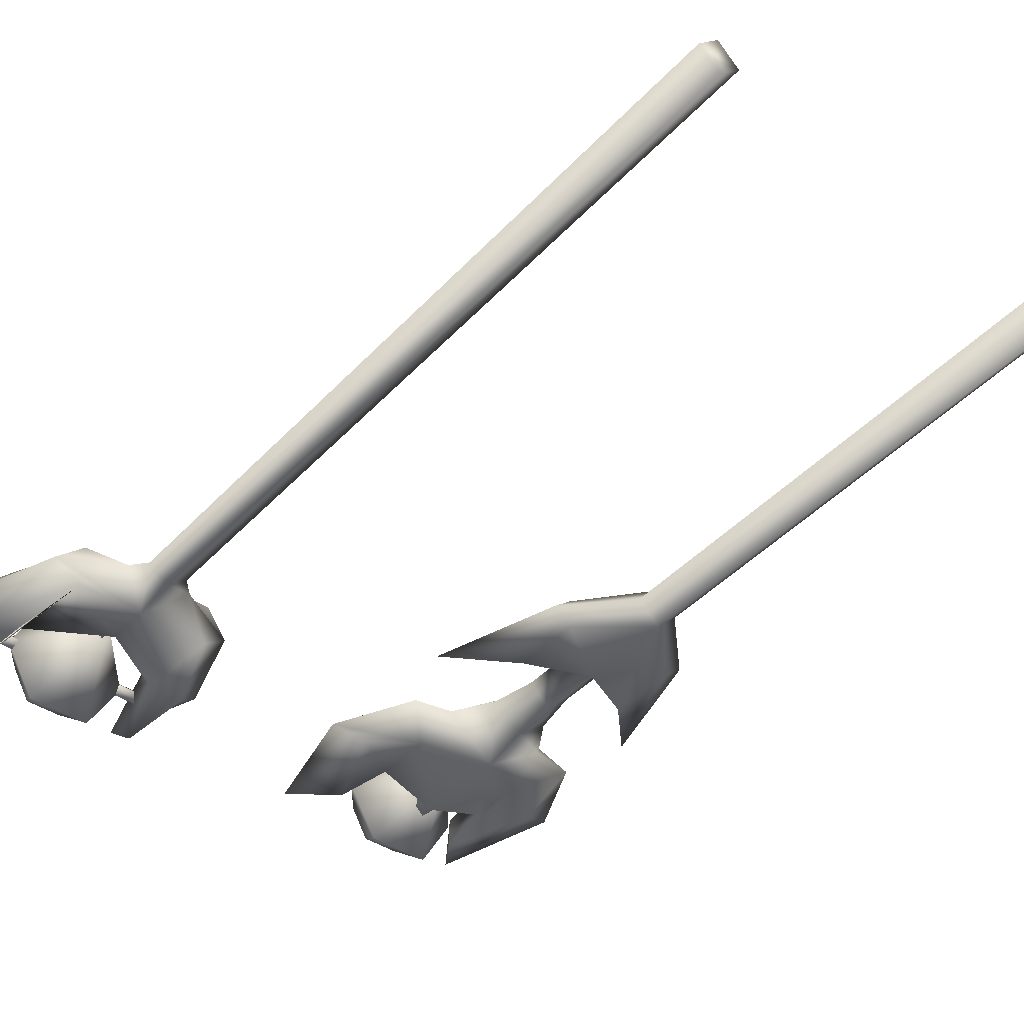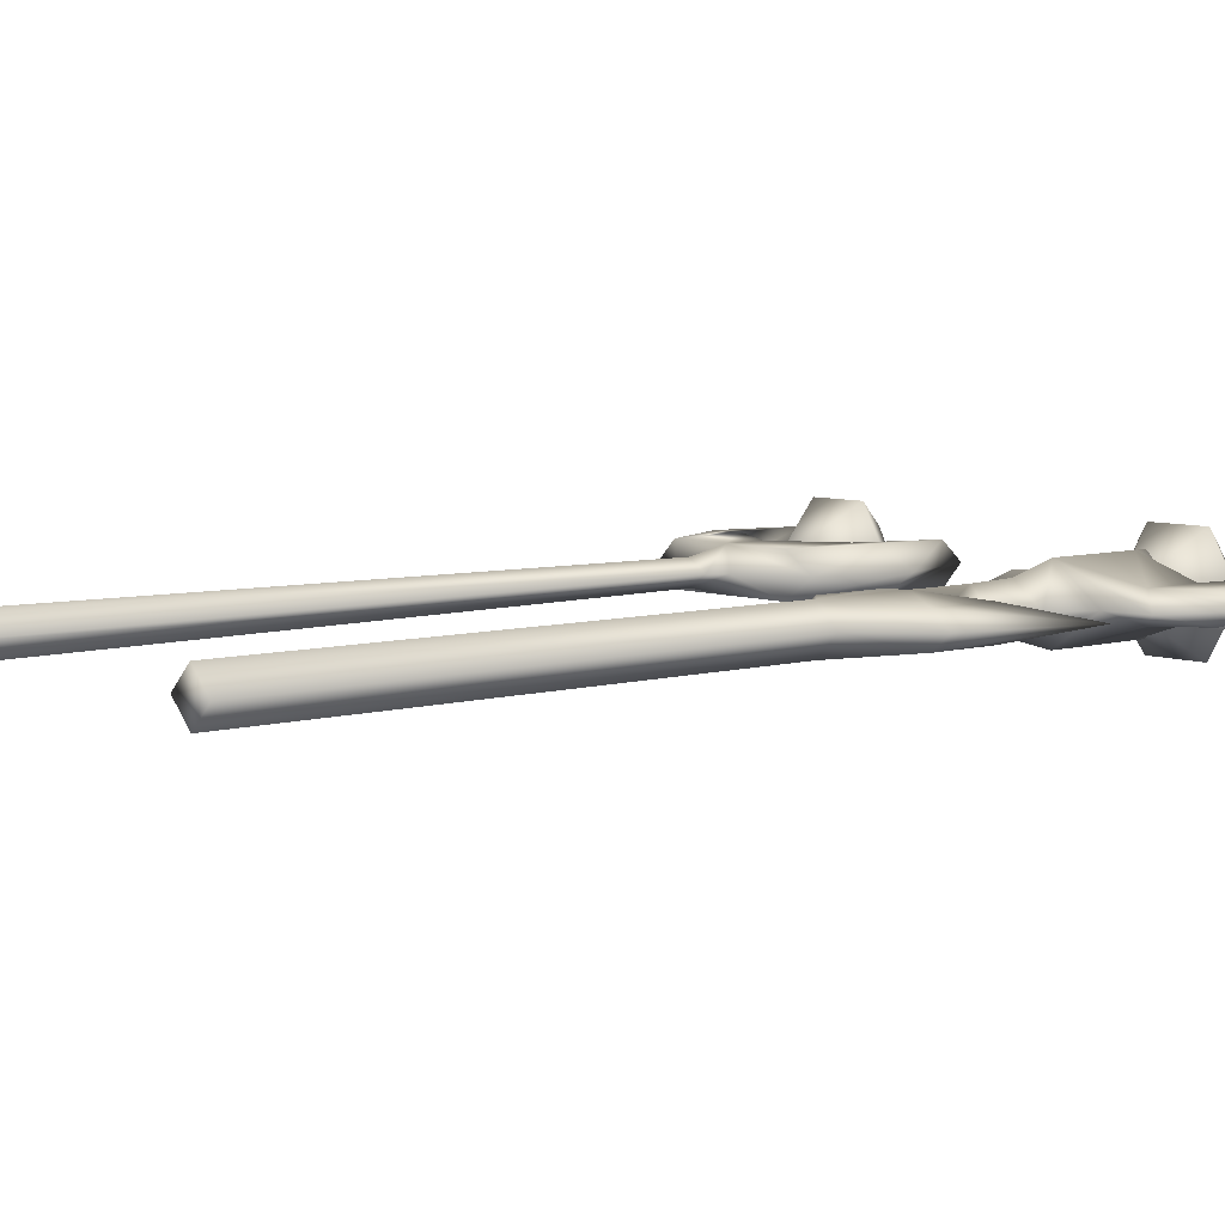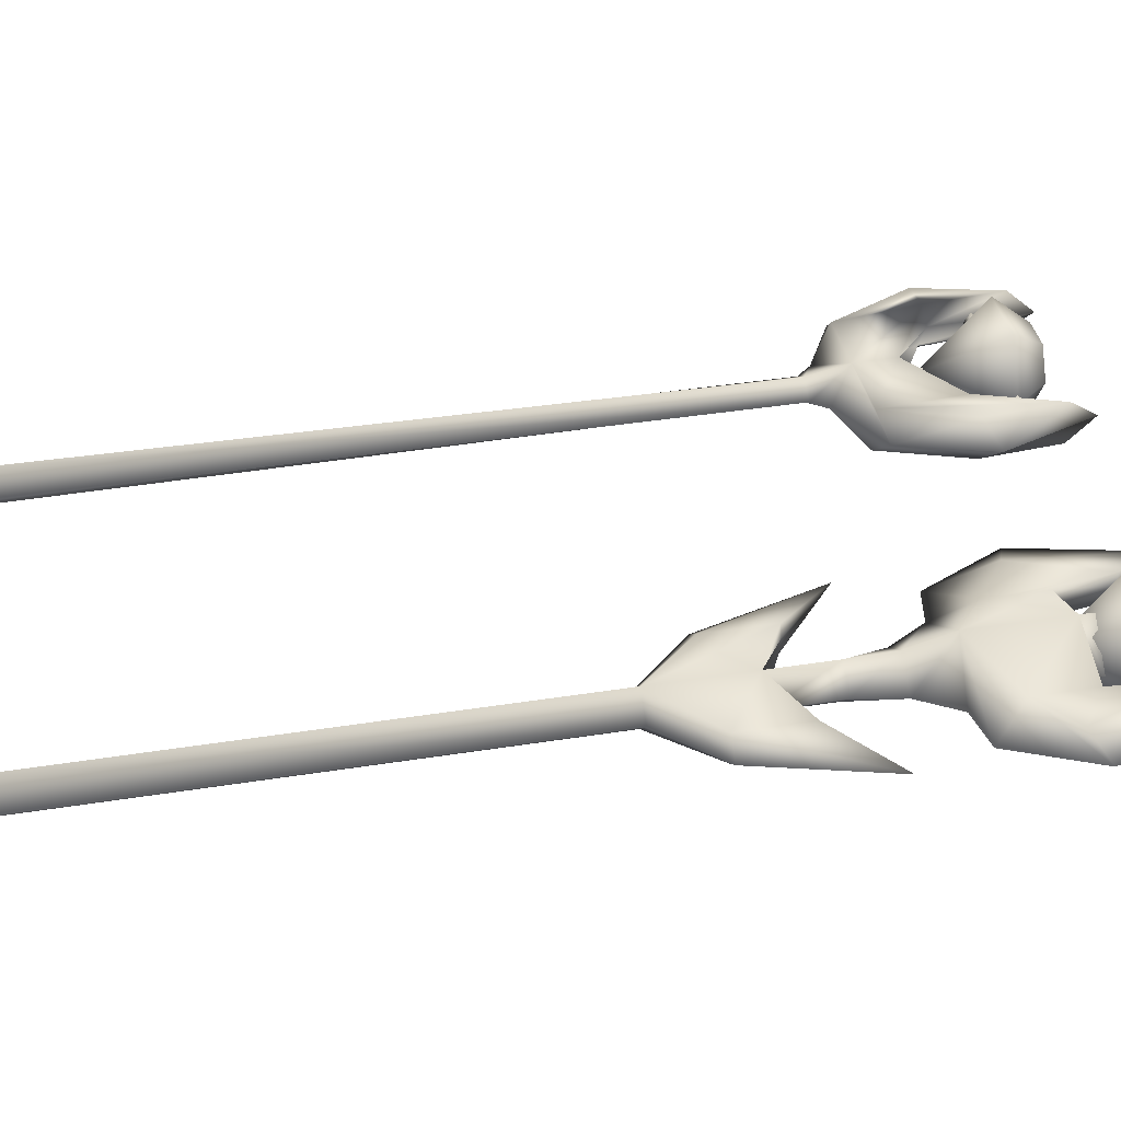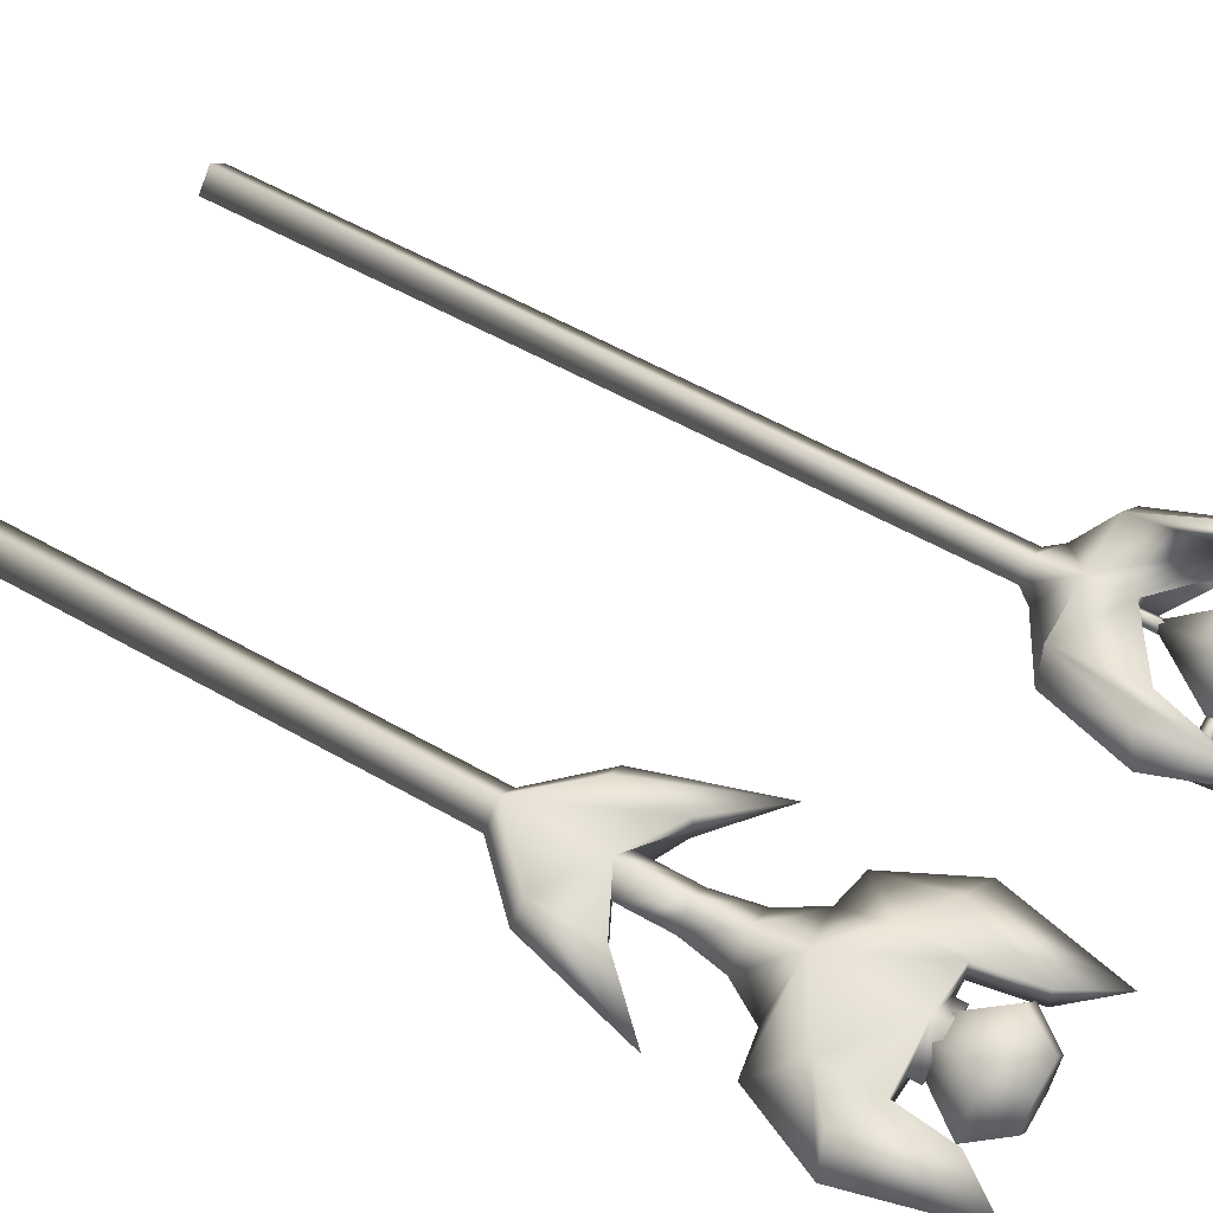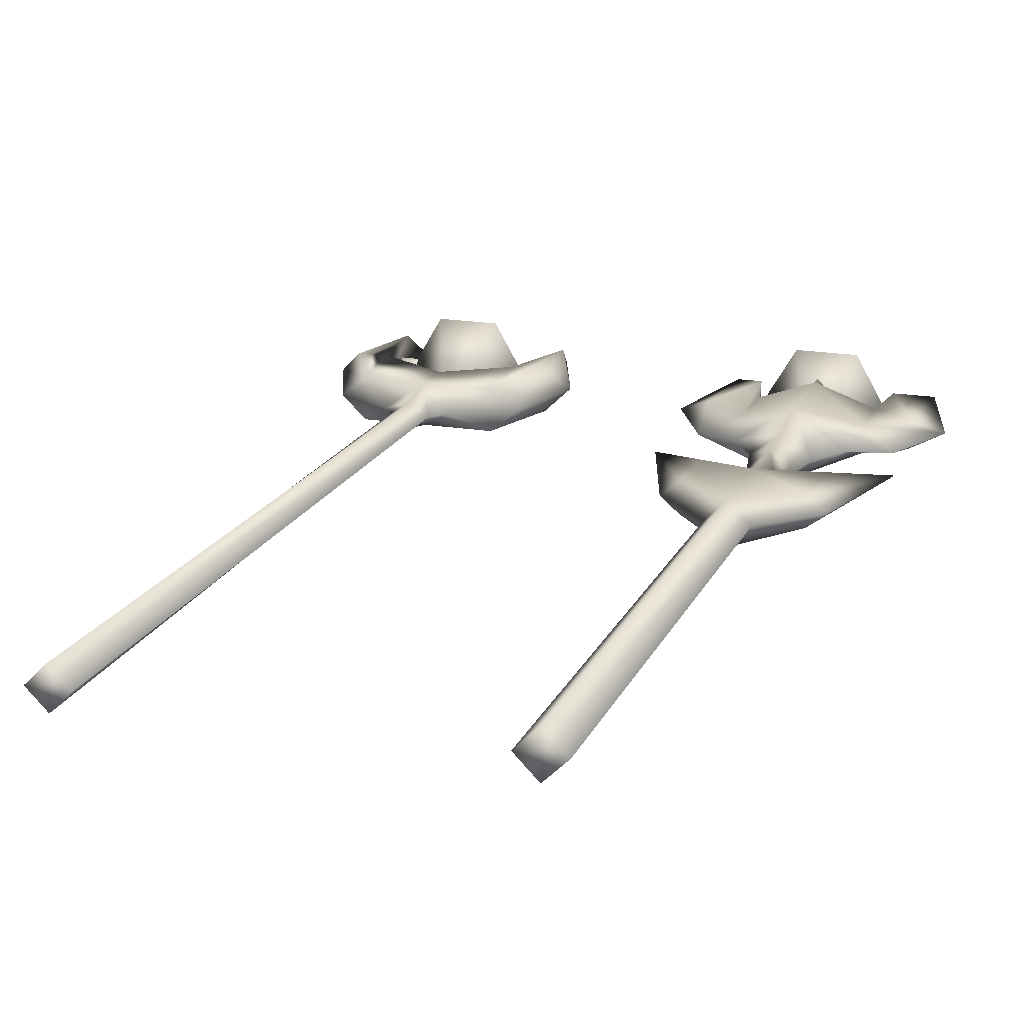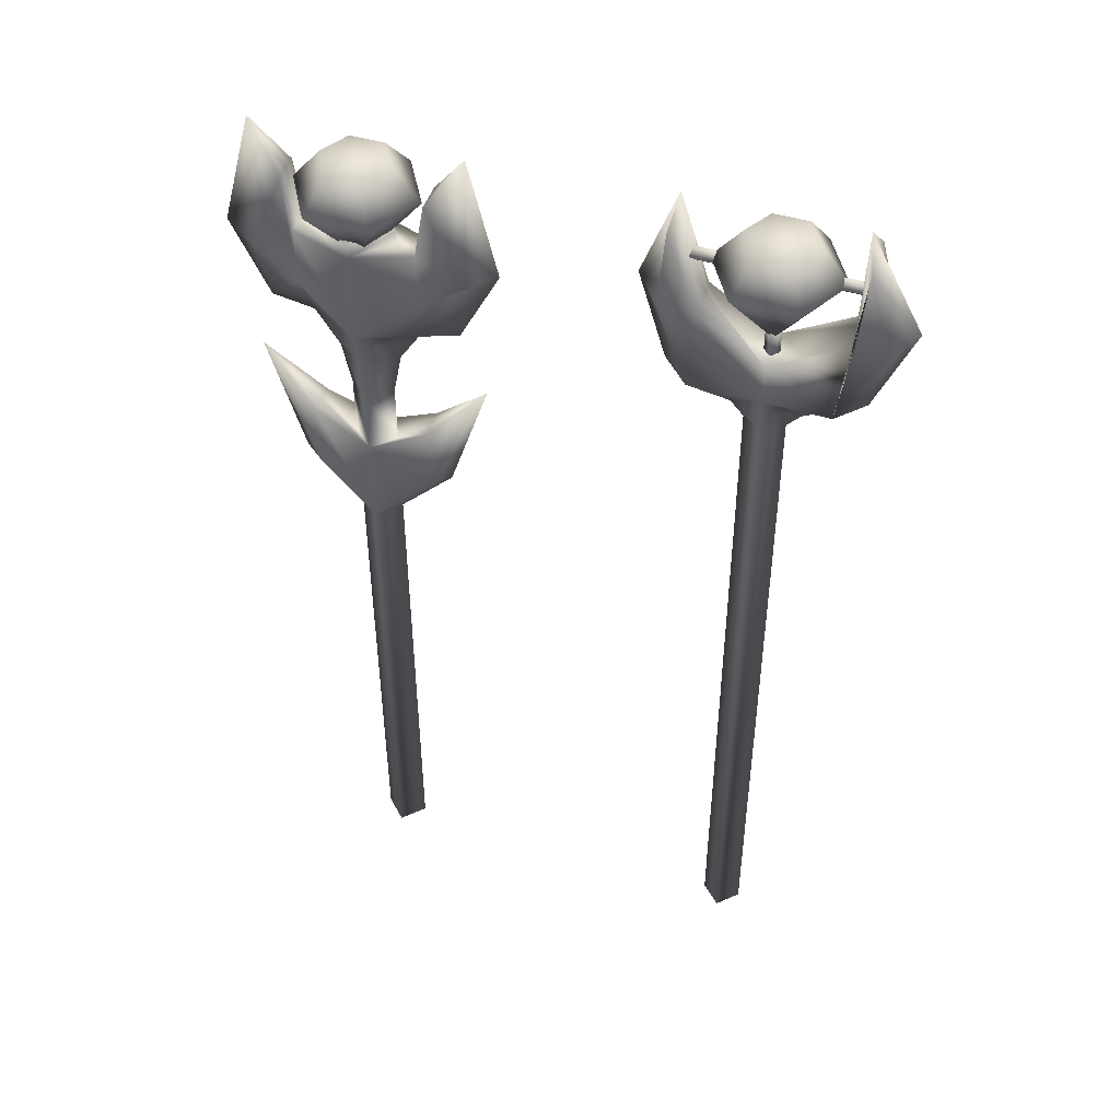
<metadata>
{"format":"obj","ext":"obj","renderer":"f3d","projection":"perspective","resolution":1024,"background":"white","views":[{"elev":-41.9,"azim":-38.5,"up":"+Z"},{"elev":6.4,"azim":48.9,"up":"+Z"},{"elev":38.7,"azim":78.6,"up":"+Z"},{"elev":57.2,"azim":120.6,"up":"+Z"},{"elev":18.7,"azim":18.8,"up":"+Z"},{"elev":47.7,"azim":-161.7,"up":"+Y"}]}
</metadata>
<code>
v  0.6343 0.2874 2.631
v  -0.6601 0.2874 1.337
v  0.6343 0.2874 0.0423
v  1.929 0.2874 1.337
v  0.6343 48.83 0.4756
v  1.929 48.83 1.337
v  -0.6601 48.83 1.337
v  0.6343 48.83 2.198
v  0.6343 54.4 2.772
v  2.793 54.4 1.337
v  0.6343 54.4 -0.099
v  -1.524 54.4 1.337
v  7.126 57.23 -0.099
v  6.697 62.47 -0.099
v  6.356 64.4 1.337
v  8.613 58.14 1.337
v  -7.699 57.88 1.337
v  -4.271 64.28 1.337
v  -4.741 62.58 -0.099
v  -6.157 57.05 -0.099
v  -6.157 57.05 2.772
v  -4.741 62.58 2.772
v  6.697 62.47 2.772
v  7.126 57.23 2.772
v  -4.341 57.29 -0.099
v  -4.041 57.59 1.337
v  0.6343 51.59 -0.099
v  -3.558 51.54 -0.099
v  -1.524 49.82 1.337
v  -5.281 51.84 1.337
v  0.6343 51.59 2.772
v  -3.558 51.54 2.772
v  -4.341 57.29 2.772
v  4.671 57.69 1.337
v  4.843 57.18 -0.099
v  4.843 57.18 2.772
v  5.188 51.65 2.772
v  2.793 49.82 1.337
v  6.85 52.16 1.337
v  5.188 51.65 -0.099
v  -2.105 60.34 1.802
v  -2.103 59.85 1.315
v  -2.105 60.34 0.8268
v  -2.106 60.83 1.315
v  -4.871 60.33 0.8268
v  -4.873 60.81 1.315
v  -4.87 59.84 1.315
v  -4.871 60.33 1.802
v  6.08 60.34 1.802
v  6.081 59.85 1.315
v  6.08 60.34 0.8268
v  6.078 60.83 1.315
v  3.116 60.33 0.8268
v  3.115 60.81 1.315
v  3.118 59.84 1.315
v  3.116 60.33 1.802
v  0.5681 56.17 1.802
v  1.056 56.17 1.315
v  0.5681 56.17 0.8268
v  0.0804 56.17 1.315
v  0.5807 53.56 0.8268
v  0.093 53.56 1.315
v  1.069 53.56 1.315
v  0.5807 53.56 1.802
v  0.5791 55.32 1.365
v  2.542 60.35 -2.106
v  4.534 60.35 1.343
v  -1.44 60.35 -2.106
v  -3.432 60.35 1.343
v  -1.44 60.35 4.792
v  2.542 60.35 4.792
v  1.661 62.55 3.266
v  2.772 62.55 1.343
v  1.661 62.55 -0.5804
v  -0.5595 62.55 -0.5804
v  -1.67 62.55 1.343
v  -0.5595 62.55 3.266
o Baston_1
g Baston_1
f 1 2 3 4
f 4 3 5 6
f 3 2 7 5
f 2 1 8 7
f 1 4 6 8
f 9 10 11 12
f 13 14 15 16
f 17 18 19 20
f 21 22 18 17
f 16 15 23 24
f 12 11 25 26
f 11 27 28 25
f 27 29 30 28
f 29 31 32 30
f 31 9 33 32
f 9 12 26 33
f 11 10 34 35
f 10 9 36 34
f 9 31 37 36
f 31 38 39 37
f 38 27 40 39
f 27 11 35 40
f 25 19 18 26
f 28 20 19 25
f 30 17 20 28
f 32 21 17 30
f 33 22 21 32
f 26 18 22 33
f 34 15 14 35
f 36 23 15 34
f 37 24 23 36
f 39 16 24 37
f 40 13 16 39
f 35 14 13 40
f 5 27 38 6
f 7 29 27 5
f 8 31 29 7
f 6 38 31 8
f 41 42 43 44
f 44 43 45 46
f 43 42 47 45
f 42 41 48 47
f 41 44 46 48
f 48 46 45 47
f 49 50 51 52
f 52 51 53 54
f 51 50 55 53
f 50 49 56 55
f 49 52 54 56
f 56 54 53 55
f 57 58 59 60
f 60 59 61 62
f 59 58 63 61
f 58 57 64 63
f 57 60 62 64
f 64 62 61 63
f 65 66 67
f 65 68 66
f 65 69 68
f 65 70 69
f 65 71 70
f 65 67 71
f 72 73 74 75 76 77
f 66 74 73 67
f 68 75 74 66
f 69 76 75 68
f 70 77 76 69
f 71 72 77 70
f 67 73 72 71
v  25.63 0 2.993
v  24.22 0 1.585
v  25.63 0 0.1777
v  27.04 0 1.585
v  25.63 33.71 0.1777
v  27.04 33.71 1.585
v  24.22 33.71 1.585
v  25.63 33.71 2.993
v  25.63 57 3.864
v  27.91 57 1.585
v  25.63 57 -0.6937
v  23.35 57 1.585
v  25.63 44 0.1777
v  25.63 46.98 0.0977
v  27.62 46.98 1.585
v  27.04 44 1.585
v  24.22 44 1.585
v  23.64 46.98 1.585
v  25.63 44 2.993
v  25.63 46.98 3.073
v  25.63 39.86 0.1777
v  27.04 39.86 1.585
v  24.22 39.86 1.585
v  25.63 39.86 2.993
v  29.35 37.33 2.6
v  29.35 41.76 2.6
v  30.6 37.33 1.585
v  29.35 37.33 0.5704
v  29.35 41.76 0.5704
v  29.27 41.76 1.585
v  21.86 41.83 2.6
v  21.86 37.39 2.6
v  21.85 41.91 1.585
v  21.86 41.83 0.5704
v  21.86 37.39 0.5704
v  20.64 37.39 1.585
v  25.63 49.9 -0.6937
v  22.12 49.42 1.585
v  19.66 49.9 1.585
v  21.94 52.32 0.6588
v  25.63 49.9 3.864
v  21.94 52.32 2.511
v  25.63 56.14 3.864
v  21.94 56.14 2.511
v  23.35 56.14 1.585
v  21.95 56.14 1.585
v  25.63 56.14 -0.6937
v  21.94 56.14 0.6588
v  29.14 49.42 1.585
v  29.6 52.32 0.6588
v  31.88 49.9 1.585
v  29.6 56.14 0.6588
v  27.91 56.14 1.585
v  29.63 56.16 1.585
v  29.6 56.14 2.511
v  29.6 52.32 2.511
v  18.05 45.59 1.585
v  32.92 45.59 1.585
v  32.26 54.35 0.6588
v  34.3 55.16 1.585
v  30.04 59.94 0.6588
v  30.05 59.98 1.585
v  30.04 59.94 2.511
v  32.26 54.35 2.511
v  17.04 55.15 1.585
v  19.1 54.37 0.6588
v  19.1 54.37 2.511
v  21.24 60 2.511
v  21.25 59.97 1.585
v  21.24 60 0.6588
v  18.94 63.21 1.585
v  32.18 63.2 1.585
v  25.65 54.5 1.55
v  27.61 59.53 -1.921
v  29.6 59.53 1.528
v  23.63 59.53 -1.921
v  21.64 59.53 1.528
v  23.63 59.53 4.978
v  27.61 59.53 4.978
v  26.73 61.72 3.452
v  27.84 61.72 1.528
v  26.73 61.72 -0.3947
v  24.51 61.72 -0.3947
v  23.4 61.72 1.528
v  24.51 61.72 3.452
o Baston_2
g Baston_2
f 78 79 80 81
f 81 80 82 83
f 80 79 84 82
f 79 78 85 84
f 78 81 83 85
f 86 87 88 89
f 90 91 92 93
f 94 95 91 90
f 96 97 95 94
f 93 92 97 96
f 98 90 93 99
f 100 94 90 98
f 101 96 94 100
f 99 93 96 101
f 101 85 102 103
f 85 83 104 102
f 83 82 105 104
f 82 98 106 105
f 98 99 107 106
f 99 101 103 107
f 85 101 108 109
f 101 100 110 108
f 100 98 111 110
f 98 82 112 111
f 82 84 113 112
f 84 85 109 113
f 114 115 116 117
f 115 118 119 116
f 118 120 121 119
f 120 122 123 121
f 122 124 125 123
f 124 114 117 125
f 126 114 127 128
f 114 124 129 127
f 124 130 131 129
f 130 120 132 131
f 120 118 133 132
f 118 126 128 133
f 130 124 88 87
f 124 122 89 88
f 122 120 86 89
f 120 130 87 86
f 108 134 109
f 110 134 108
f 111 134 110
f 112 134 111
f 113 134 112
f 109 134 113
f 102 135 103
f 104 135 102
f 105 135 104
f 106 135 105
f 107 135 106
f 103 135 107
f 128 127 136 137
f 127 129 138 136
f 129 131 139 138
f 131 132 140 139
f 132 133 141 140
f 133 128 137 141
f 117 116 142 143
f 116 119 144 142
f 119 121 145 144
f 121 123 146 145
f 123 125 147 146
f 125 117 143 147
f 91 114 126 92
f 95 115 114 91
f 97 118 115 95
f 92 126 118 97
f 142 148 143
f 144 148 142
f 145 148 144
f 146 148 145
f 147 148 146
f 143 148 147
f 136 149 137
f 138 149 136
f 139 149 138
f 140 149 139
f 141 149 140
f 137 149 141
f 150 151 152
f 150 153 151
f 150 154 153
f 150 155 154
f 150 156 155
f 150 152 156
f 157 158 159 160 161 162
f 151 159 158 152
f 153 160 159 151
f 154 161 160 153
f 155 162 161 154
f 156 157 162 155
f 152 158 157 156

</code>
